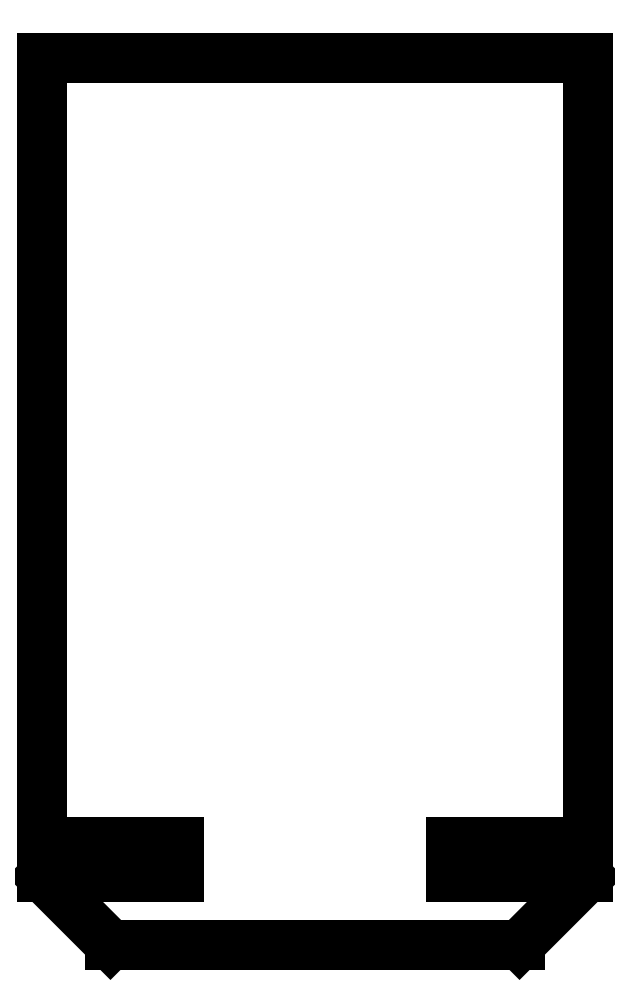
<metadata>
{"format":"dxf","ext":"dxf","renderer":"ezdxf+matplotlib","layout":"modelspace","background":"white","min_lineweight":24,"dpi":150}
</metadata>
<code>
0
SECTION
2
ENTITIES
0
LINE
8
0
10
3
20
-1
11
4
21
0
0
LINE
8
0
10
4
20
0
11
2
21
0
0
LINE
8
0
10
2
20
0
11
2
21
0.5
0
LINE
8
0
10
2
20
0.5
11
4
21
0.5
0
LINE
8
0
10
4
20
0.5
11
4
21
12
0
LINE
8
0
10
4
20
12
11
-4
21
12
0
LINE
8
0
10
-4
20
12
11
-4
21
0.5
0
LINE
8
0
10
-4
20
0.5
11
-2
21
0.5
0
LINE
8
0
10
-2
20
0.5
11
-2
21
0
0
LINE
8
0
10
-2
20
0
11
-4
21
0
0
LINE
8
0
10
-4
20
0
11
-3
21
-1
0
LINE
8
0
10
-3
20
-1
11
3
21
-1
0
ENDSEC
0
EOF

</code>
